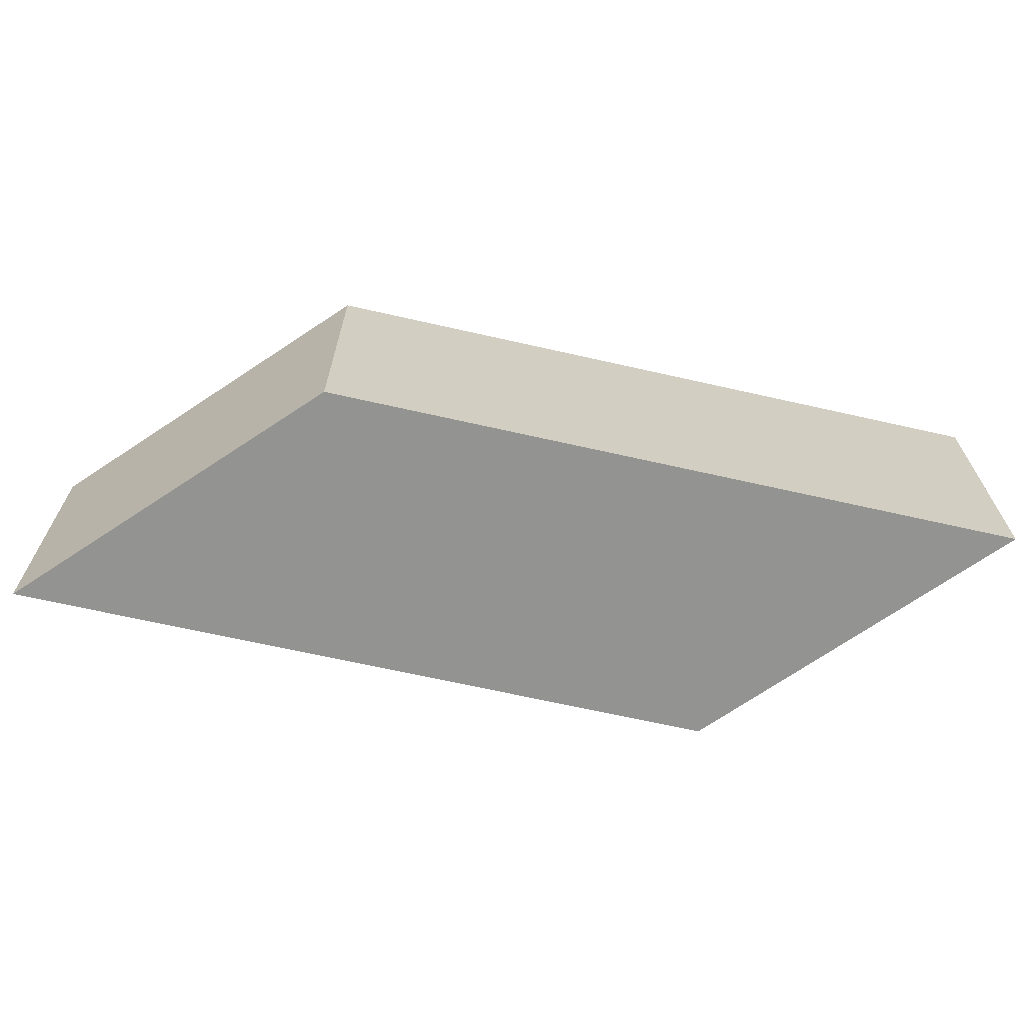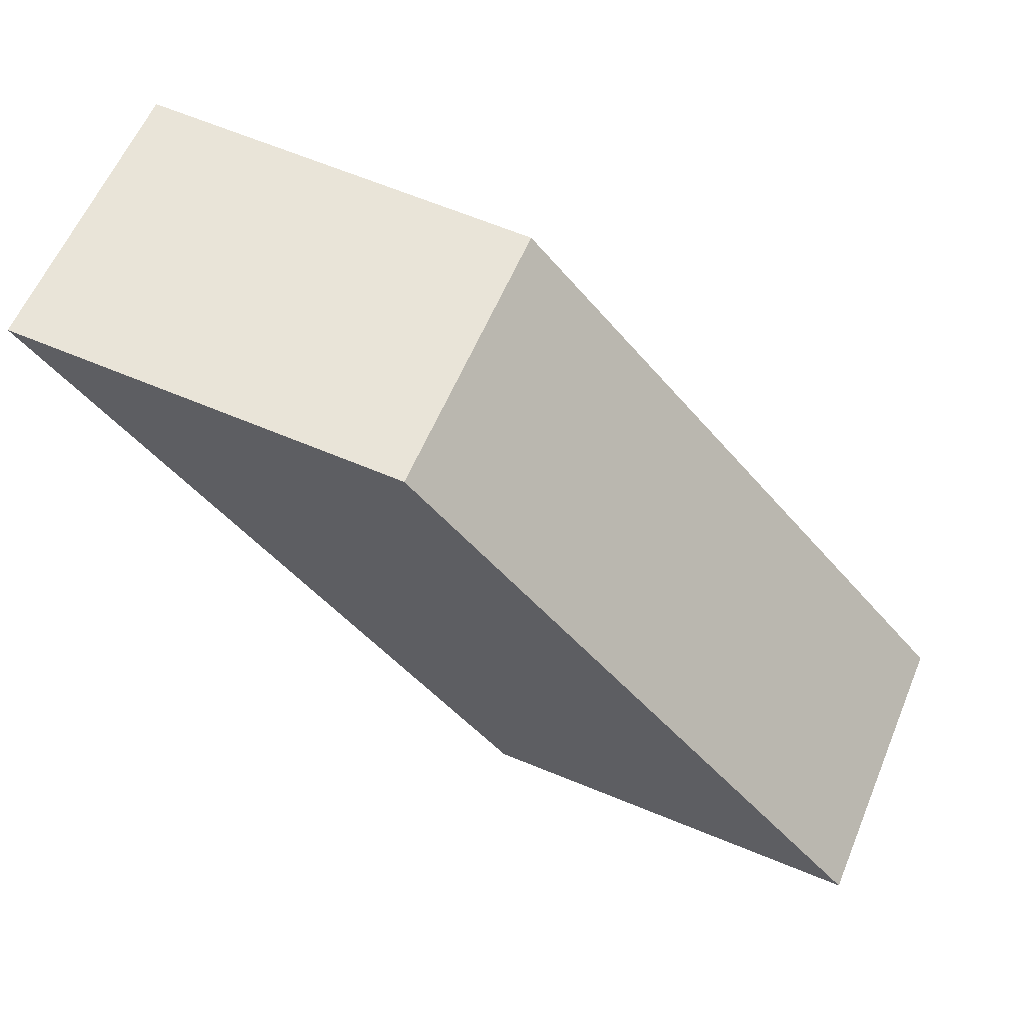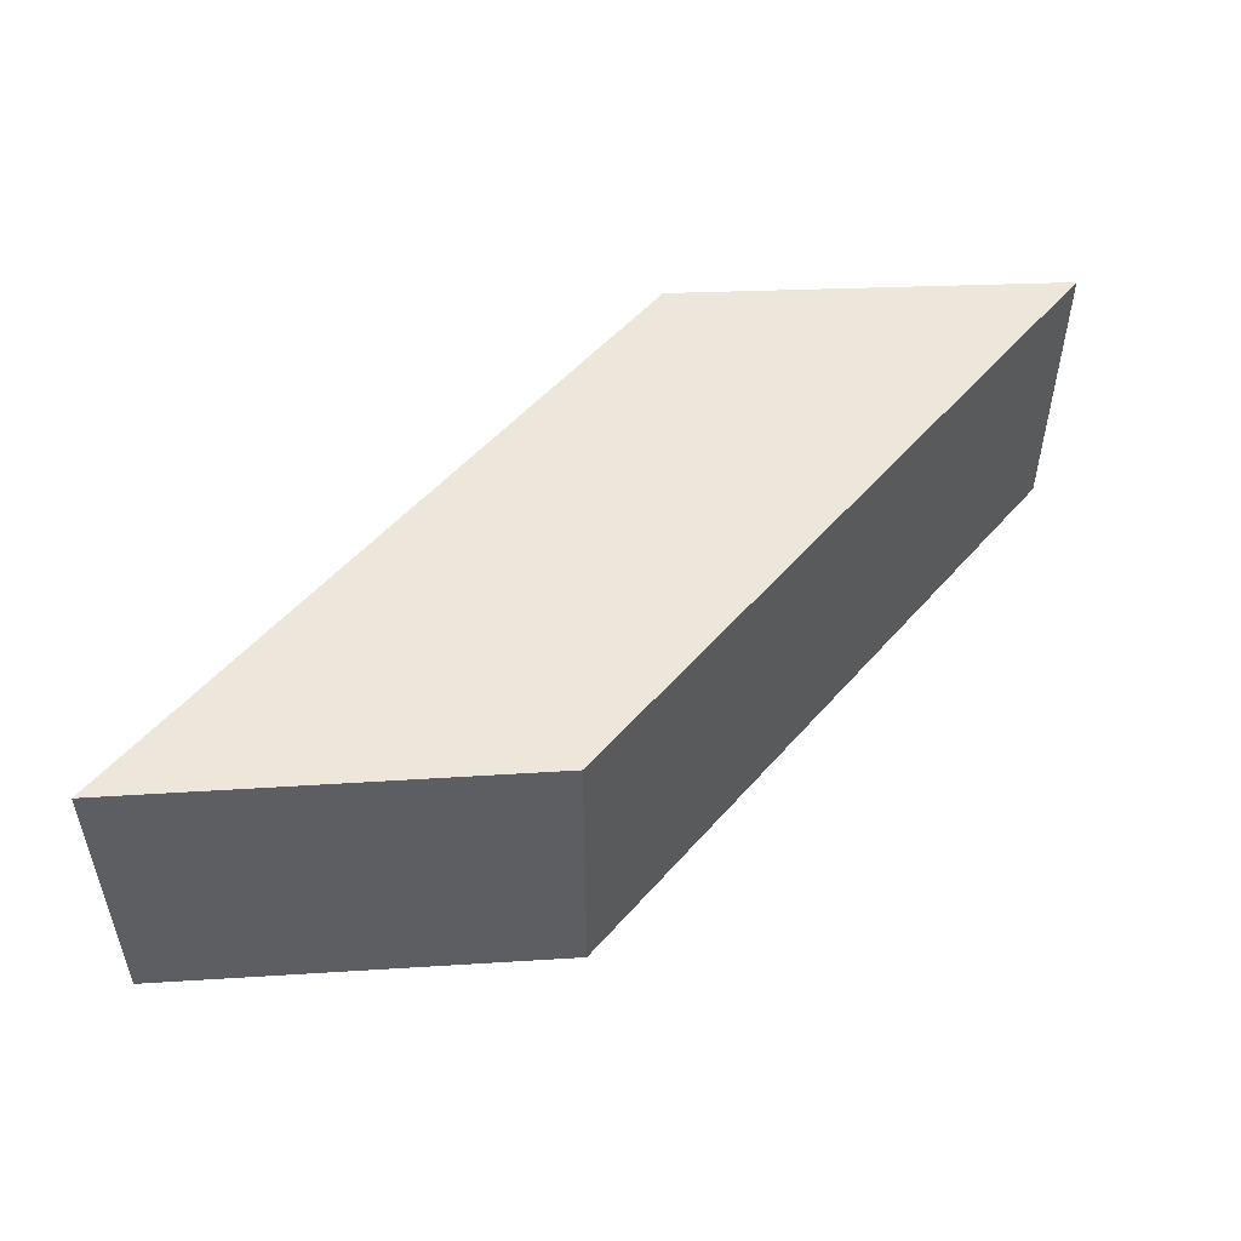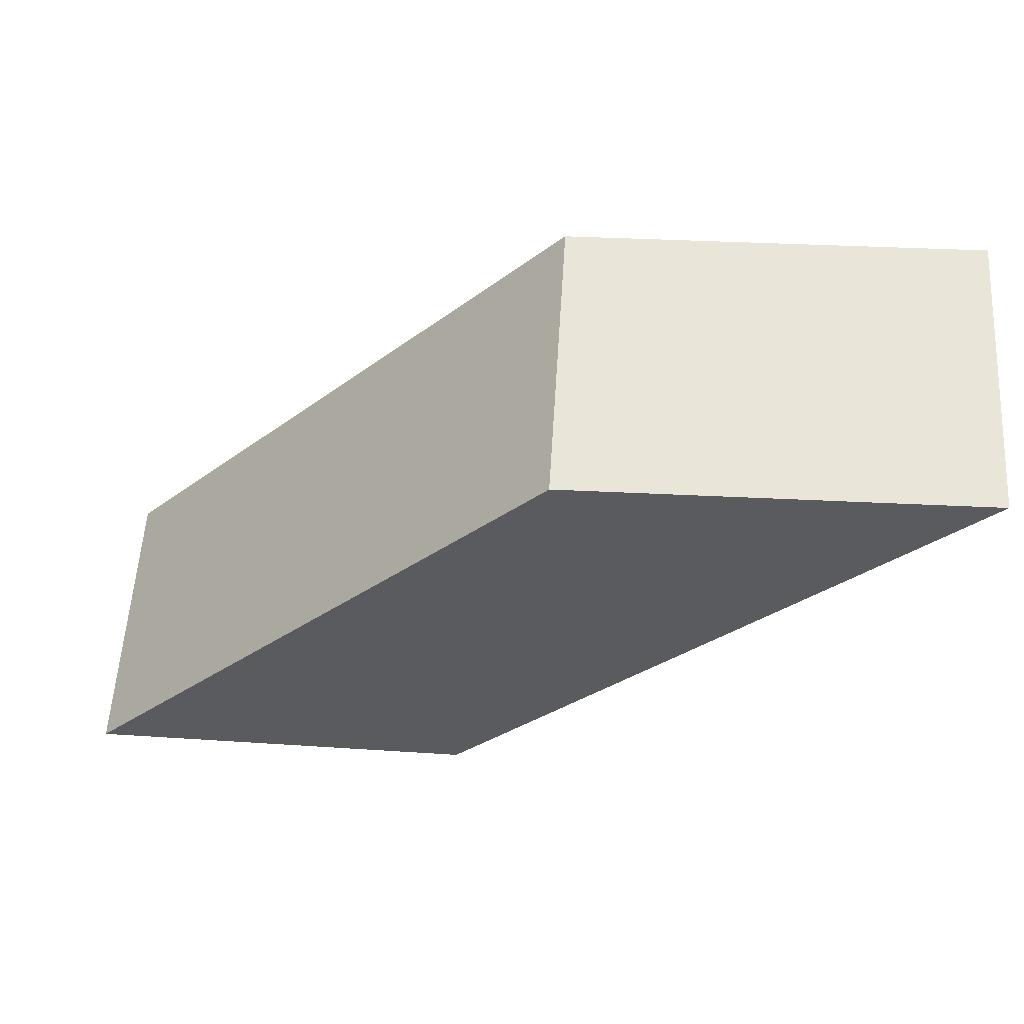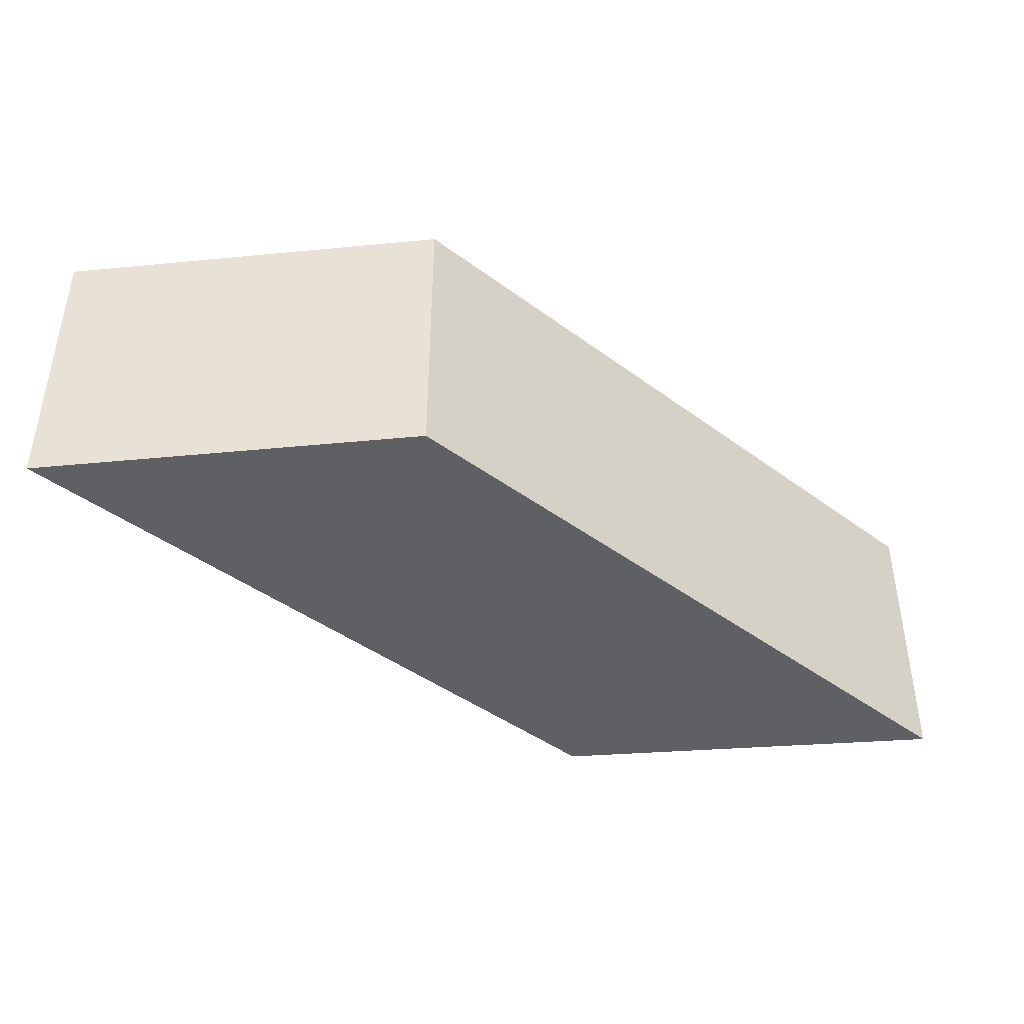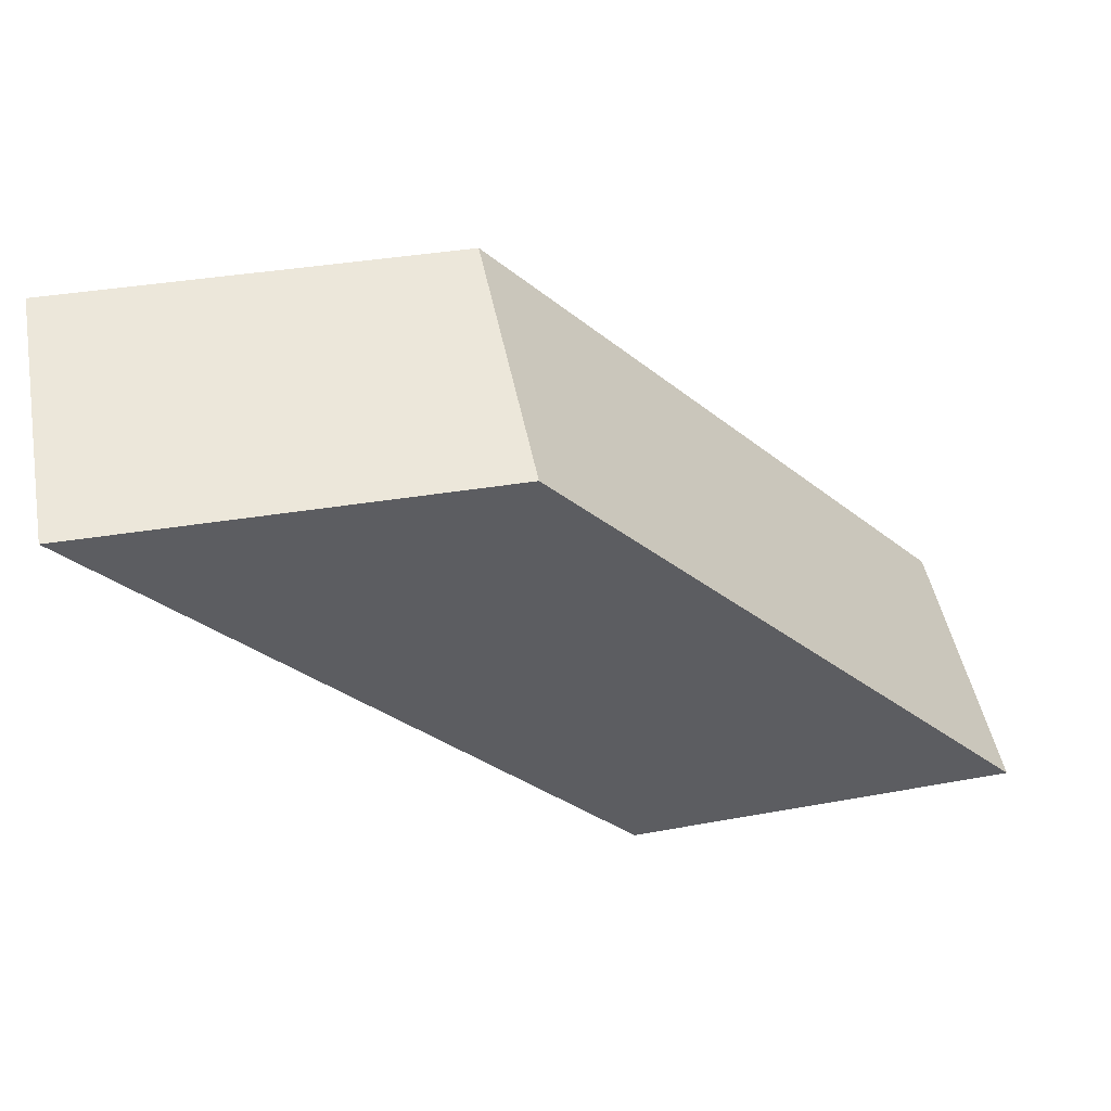
<metadata>
{"format":"obj","ext":"obj","renderer":"f3d","projection":"perspective","resolution":1024,"background":"white","views":[{"elev":-66.7,"azim":-144.9,"up":"+Z"},{"elev":60.8,"azim":-157.0,"up":"+Y"},{"elev":51.5,"azim":177.4,"up":"+Z"},{"elev":57.1,"azim":3.6,"up":"+Y"},{"elev":-42.4,"azim":6.2,"up":"+Z"},{"elev":48.9,"azim":169.0,"up":"+Y"}]}
</metadata>
<code>
g default
v -1.253 0.5962 0.5456
v 0.5997 2.649 0.5456
v -2.714 0.6064 0.5456
v -0.9001 2.616 0.5456
v -2.714 0.6064 -0.5456
v -0.9001 2.616 -0.5456
v -1.253 0.5962 -0.5456
v 0.5997 2.649 -0.5456
g pCube7
f 1 2 4 3
f 3 4 6 5
f 5 6 8 7
f 7 8 2 1
f 2 8 6 4
f 7 1 3 5

</code>
